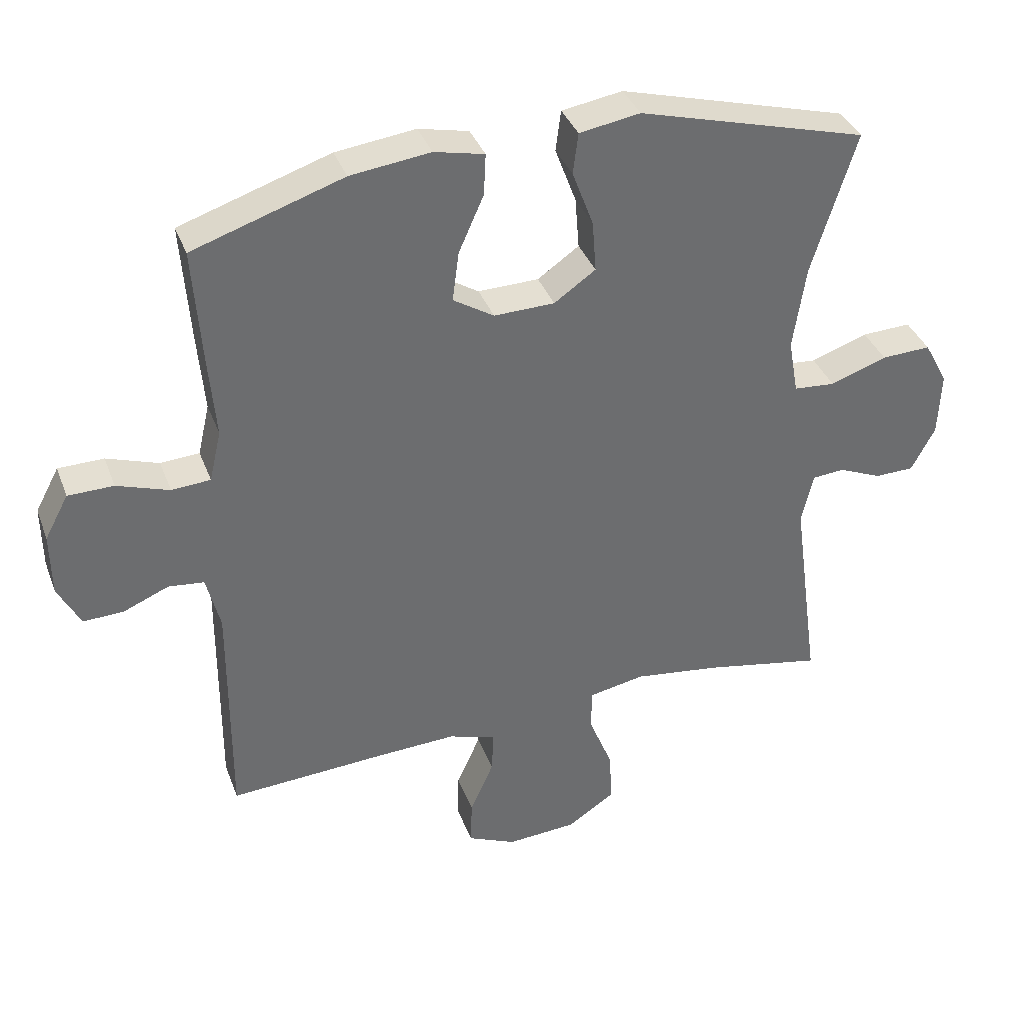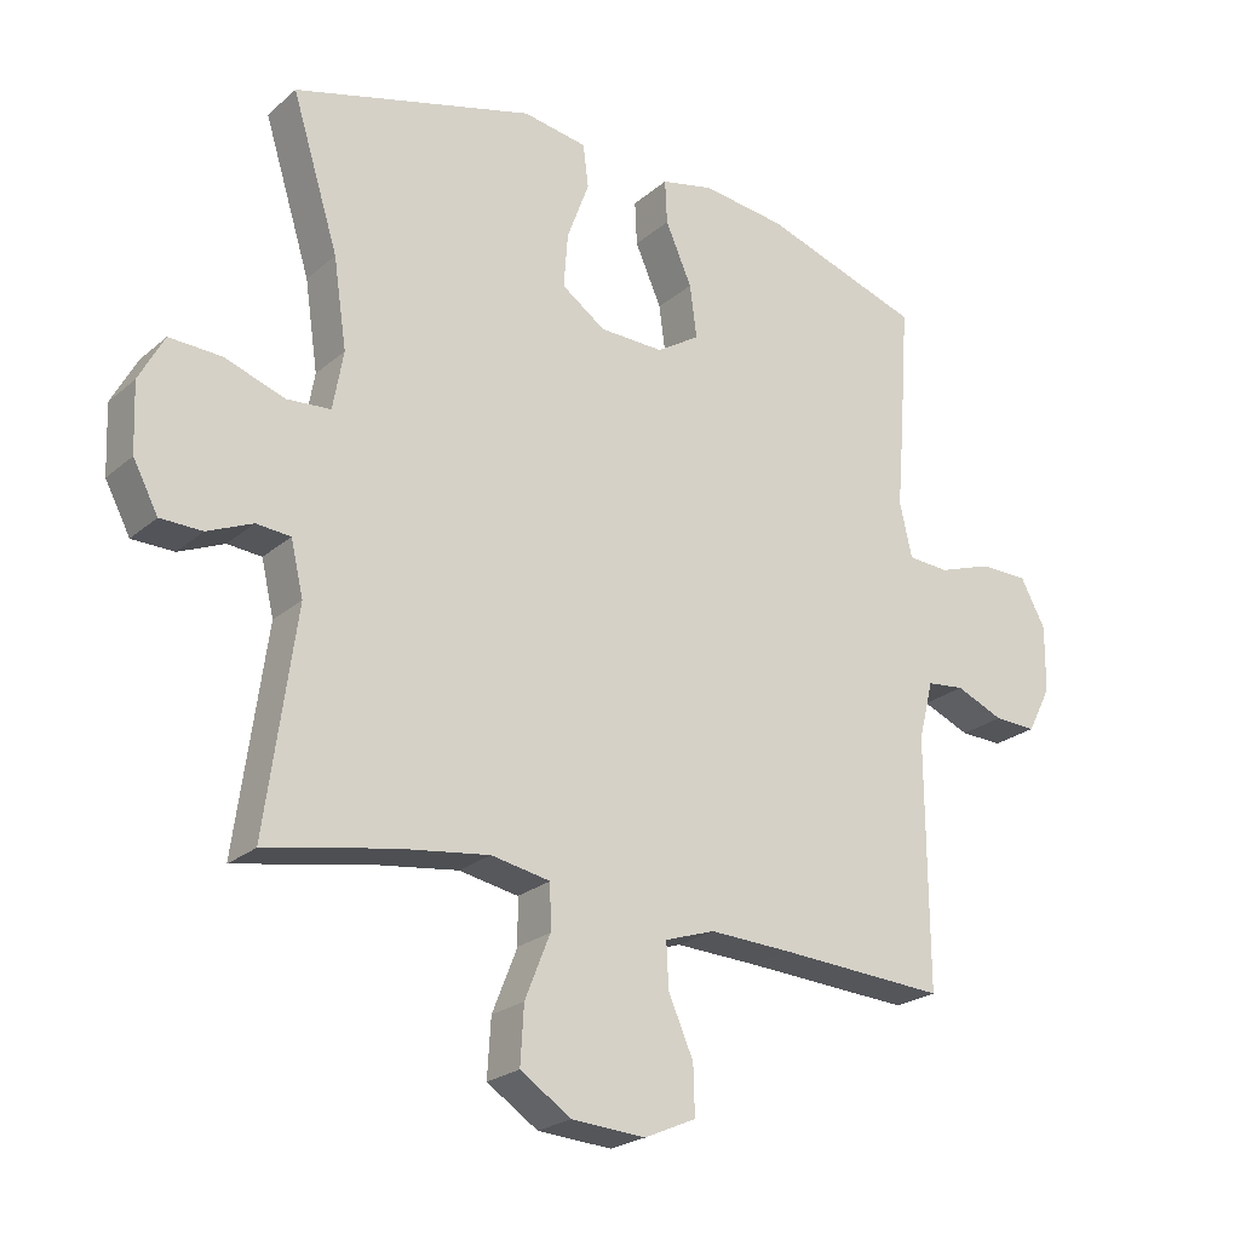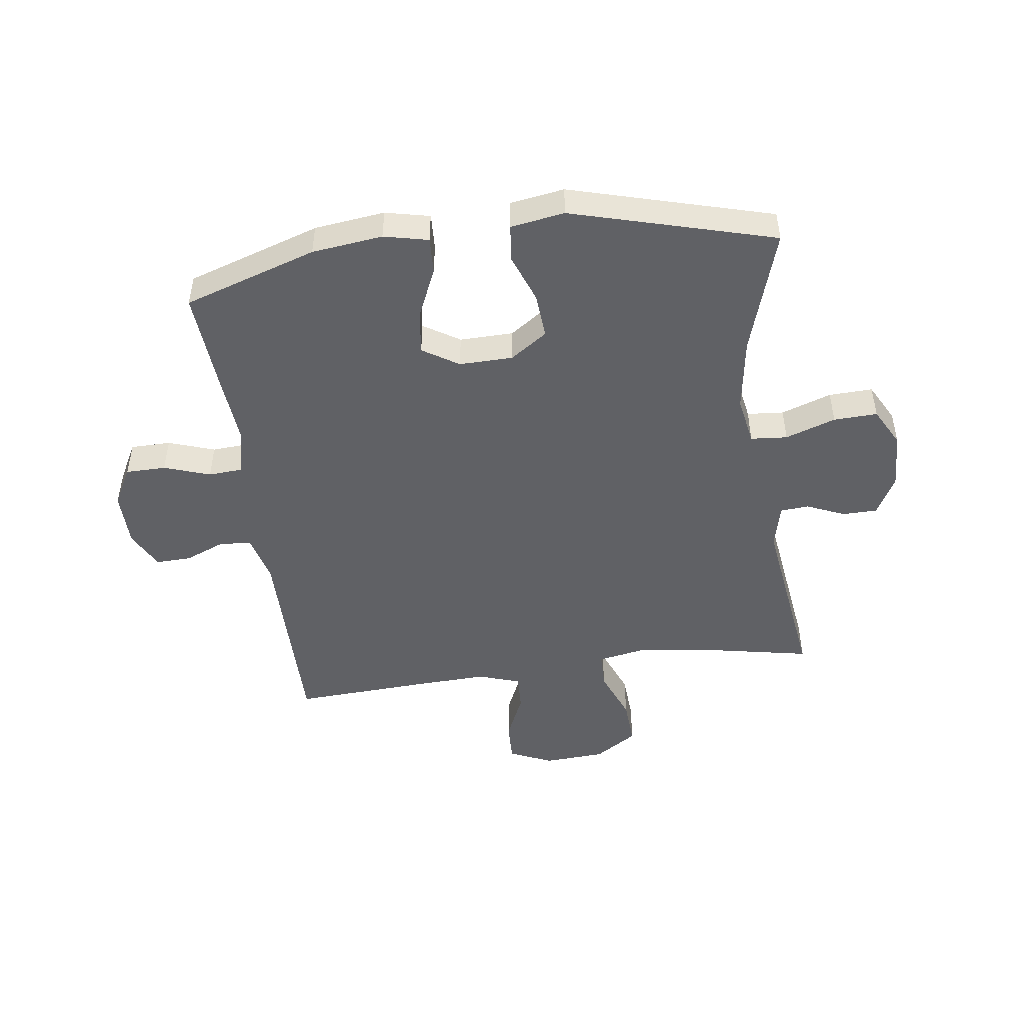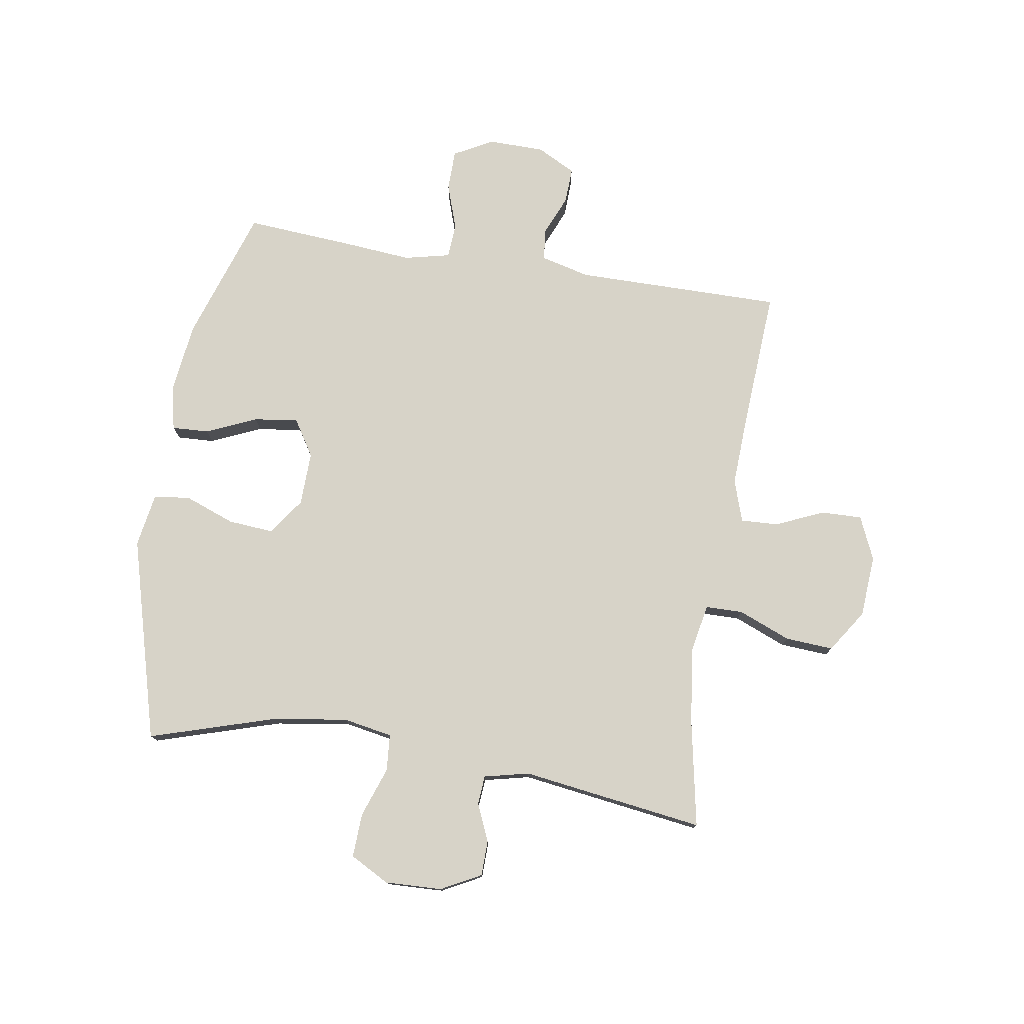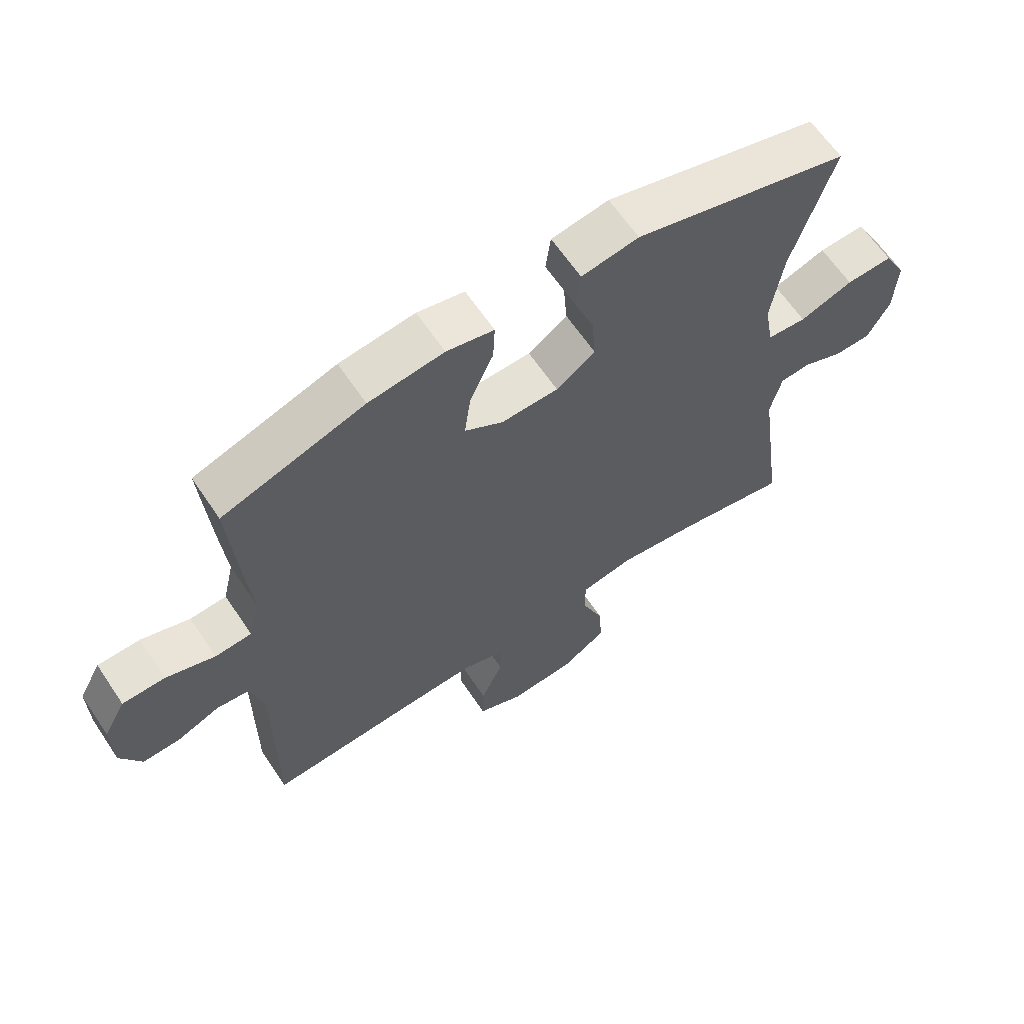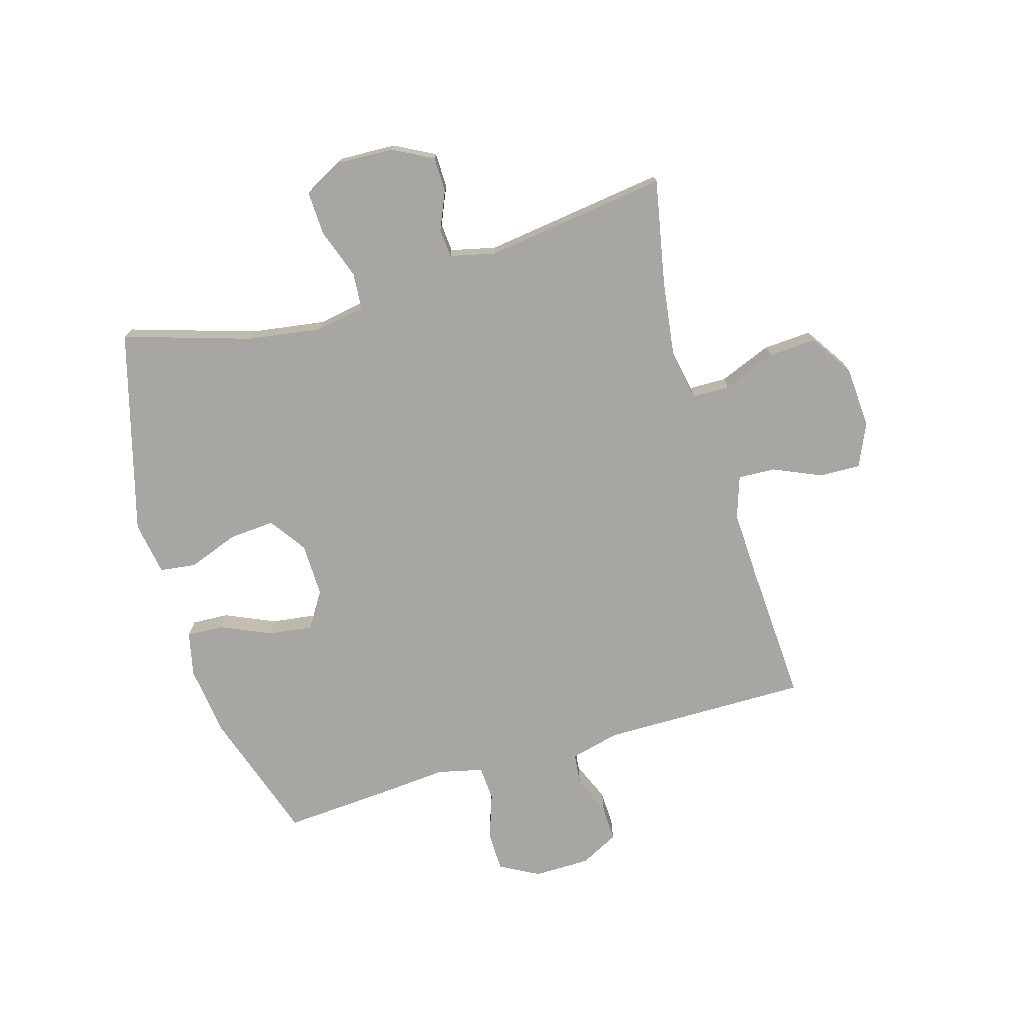
<metadata>
{"format":"obj","ext":"obj","renderer":"f3d","projection":"perspective","resolution":1024,"background":"white","views":[{"elev":37.0,"azim":-19.3,"up":"+Z"},{"elev":-23.3,"azim":144.4,"up":"+Z"},{"elev":-47.7,"azim":7.6,"up":"+Y"},{"elev":77.2,"azim":99.2,"up":"+Y"},{"elev":63.8,"azim":-33.9,"up":"+Z"},{"elev":-74.0,"azim":106.3,"up":"+Y"}]}
</metadata>
<code>
v -0.5 0.07 0.5
v -0.272 0.07 0.575
v -0.151 0.07 0.59
v -0.075 0.07 0.573
v -0.078 0.07 0.51
v -0.116 0.07 0.424
v -0.126 0.07 0.348
v -0.064 0.07 0.309
v 0.028 0.07 0.311
v 0.091 0.07 0.355
v 0.085 0.07 0.433
v 0.053 0.07 0.519
v 0.061 0.07 0.581
v 0.153 0.07 0.596
v 0.5 0.07 0.5
v 0.433 0.07 0.284
v 0.414 0.07 0.156
v 0.429 0.07 0.072
v 0.492 0.07 0.067
v 0.578 0.07 0.097
v 0.653 0.07 0.1
v 0.689 0.07 0.033
v 0.685 0.07 -0.065
v 0.649 0.07 -0.133
v 0.589 0.07 -0.134
v 0.524 0.07 -0.106
v 0.475 0.07 -0.11
v 0.457 0.07 -0.187
v 0.5 0.07 -0.5
v 0.32 0.07 -0.465
v 0.188 0.07 -0.447
v 0.103 0.07 -0.463
v 0.102 0.07 -0.527
v 0.138 0.07 -0.617
v 0.143 0.07 -0.699
v 0.07 0.07 -0.747
v -0.036 0.07 -0.754
v -0.11 0.07 -0.721
v -0.108 0.07 -0.651
v -0.072 0.07 -0.569
v -0.069 0.07 -0.505
v -0.141 0.07 -0.481
v -0.259 0.07 -0.486
v -0.5 0.07 -0.5
v -0.498 0.07 -0.145
v -0.519 0.07 -0.061
v -0.573 0.07 -0.055
v -0.642 0.07 -0.084
v -0.703 0.07 -0.086
v -0.737 0.07 -0.02
v -0.738 0.07 0.076
v -0.702 0.07 0.143
v -0.633 0.07 0.144
v -0.554 0.07 0.117
v -0.495 0.07 0.121
v -0.477 0.07 0.199
v -0.487 0.07 0.317
v -0.5 0 0.5
v -0.272 0 0.575
v -0.151 0 0.59
v -0.075 0 0.573
v -0.078 0 0.51
v -0.116 0 0.424
v -0.126 0 0.348
v -0.064 0 0.309
v 0.028 0 0.311
v 0.091 0 0.355
v 0.085 0 0.433
v 0.053 0 0.519
v 0.061 0 0.581
v 0.153 0 0.596
v 0.5 0 0.5
v 0.433 0 0.284
v 0.414 0 0.156
v 0.429 0 0.072
v 0.492 0 0.067
v 0.578 0 0.097
v 0.653 0 0.1
v 0.689 0 0.033
v 0.685 0 -0.065
v 0.649 0 -0.133
v 0.589 0 -0.134
v 0.524 0 -0.106
v 0.475 0 -0.11
v 0.457 0 -0.187
v 0.5 0 -0.5
v 0.32 0 -0.465
v 0.188 0 -0.447
v 0.103 0 -0.463
v 0.102 0 -0.527
v 0.138 0 -0.617
v 0.143 0 -0.699
v 0.07 0 -0.747
v -0.036 0 -0.754
v -0.11 0 -0.721
v -0.108 0 -0.651
v -0.072 0 -0.569
v -0.069 0 -0.505
v -0.141 0 -0.481
v -0.259 0 -0.486
v -0.5 0 -0.5
v -0.498 0 -0.145
v -0.519 0 -0.061
v -0.573 0 -0.055
v -0.642 0 -0.084
v -0.703 0 -0.086
v -0.737 0 -0.02
v -0.738 0 0.076
v -0.702 0 0.143
v -0.633 0 0.144
v -0.554 0 0.117
v -0.495 0 0.121
v -0.477 0 0.199
v -0.487 0 0.317
f 4 5 6
f 3 4 6
f 2 3 6
f 1 2 6
f 57 1 6
f 56 57 6
f 55 56 6 7
f 52 53 54
f 51 52 54
f 50 51 54
f 49 50 54
f 48 49 54
f 47 48 54
f 46 47 54 55
f 55 7 8
f 46 55 8
f 45 46 8
f 45 8 9
f 44 45 9
f 43 44 9
f 38 39 40
f 37 38 40
f 36 37 40
f 35 36 40
f 34 35 40
f 33 34 40
f 32 33 40 41
f 28 29 30
f 27 28 30 31
f 24 25 26
f 23 24 26
f 22 23 26
f 21 22 26
f 20 21 26
f 19 20 26
f 18 19 26 27
f 14 15 16
f 13 14 16
f 12 13 16
f 11 12 16
f 10 11 16 17
f 10 17 18
f 9 10 18
f 43 9 18
f 42 43 18
f 27 31 32
f 18 27 32
f 42 18 32
f 32 41 42
f 63 62 61
f 63 61 60
f 63 60 59
f 63 59 58
f 63 58 114
f 63 114 113
f 64 63 113 112
f 111 110 109
f 111 109 108
f 111 108 107
f 111 107 106
f 111 106 105
f 111 105 104
f 112 111 104 103
f 65 64 112
f 65 112 103
f 65 103 102
f 66 65 102
f 66 102 101
f 66 101 100
f 97 96 95
f 97 95 94
f 97 94 93
f 97 93 92
f 97 92 91
f 97 91 90
f 98 97 90 89
f 87 86 85
f 88 87 85 84
f 83 82 81
f 83 81 80
f 83 80 79
f 83 79 78
f 83 78 77
f 83 77 76
f 84 83 76 75
f 73 72 71
f 73 71 70
f 73 70 69
f 73 69 68
f 74 73 68 67
f 75 74 67
f 75 67 66
f 75 66 100
f 75 100 99
f 89 88 84
f 89 84 75
f 89 75 99
f 99 98 89
f 1 58 59 2
f 2 59 60 3
f 3 60 61 4
f 4 61 62 5
f 5 62 63 6
f 6 63 64 7
f 7 64 65 8
f 8 65 66 9
f 9 66 67 10
f 10 67 68 11
f 11 68 69 12
f 12 69 70 13
f 13 70 71 14
f 14 71 72 15
f 15 72 73 16
f 16 73 74 17
f 17 74 75 18
f 18 75 76 19
f 19 76 77 20
f 20 77 78 21
f 21 78 79 22
f 22 79 80 23
f 23 80 81 24
f 24 81 82 25
f 25 82 83 26
f 26 83 84 27
f 27 84 85 28
f 28 85 86 29
f 29 86 87 30
f 30 87 88 31
f 31 88 89 32
f 32 89 90 33
f 33 90 91 34
f 34 91 92 35
f 35 92 93 36
f 36 93 94 37
f 37 94 95 38
f 38 95 96 39
f 39 96 97 40
f 40 97 98 41
f 41 98 99 42
f 42 99 100 43
f 43 100 101 44
f 44 101 102 45
f 45 102 103 46
f 46 103 104 47
f 47 104 105 48
f 48 105 106 49
f 49 106 107 50
f 50 107 108 51
f 51 108 109 52
f 52 109 110 53
f 53 110 111 54
f 54 111 112 55
f 55 112 113 56
f 56 113 114 57
f 57 114 58 1

</code>
